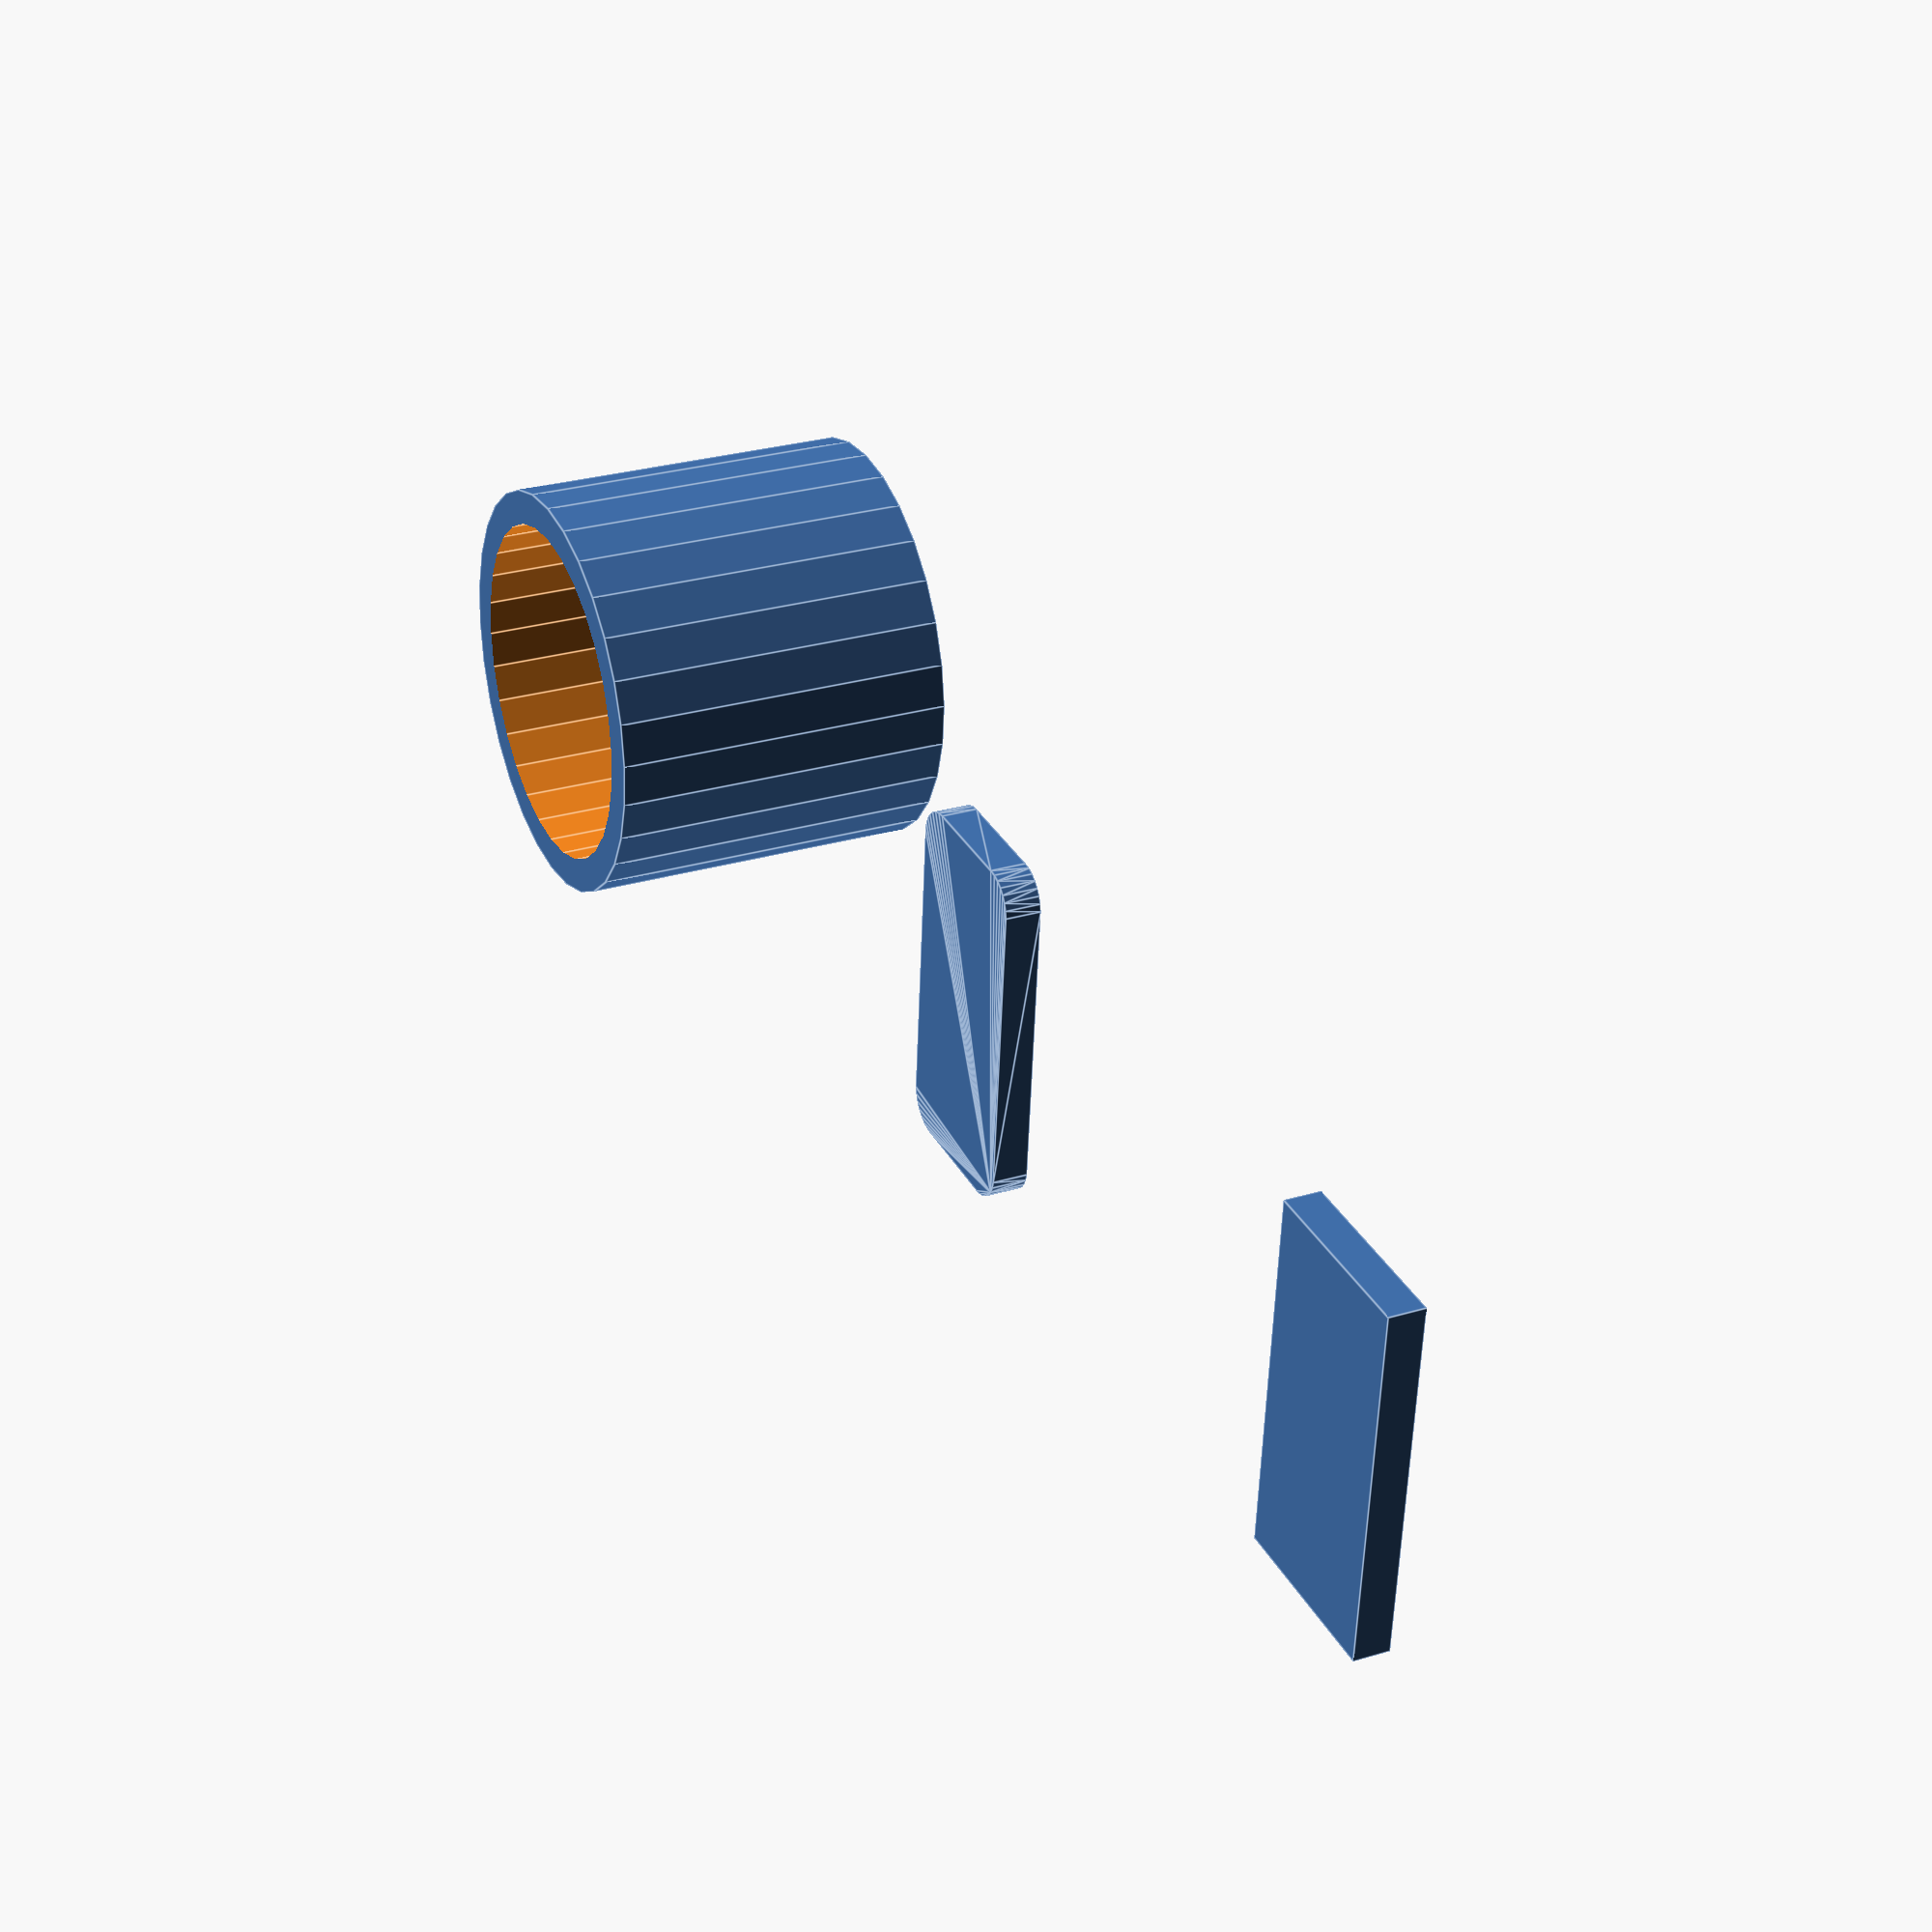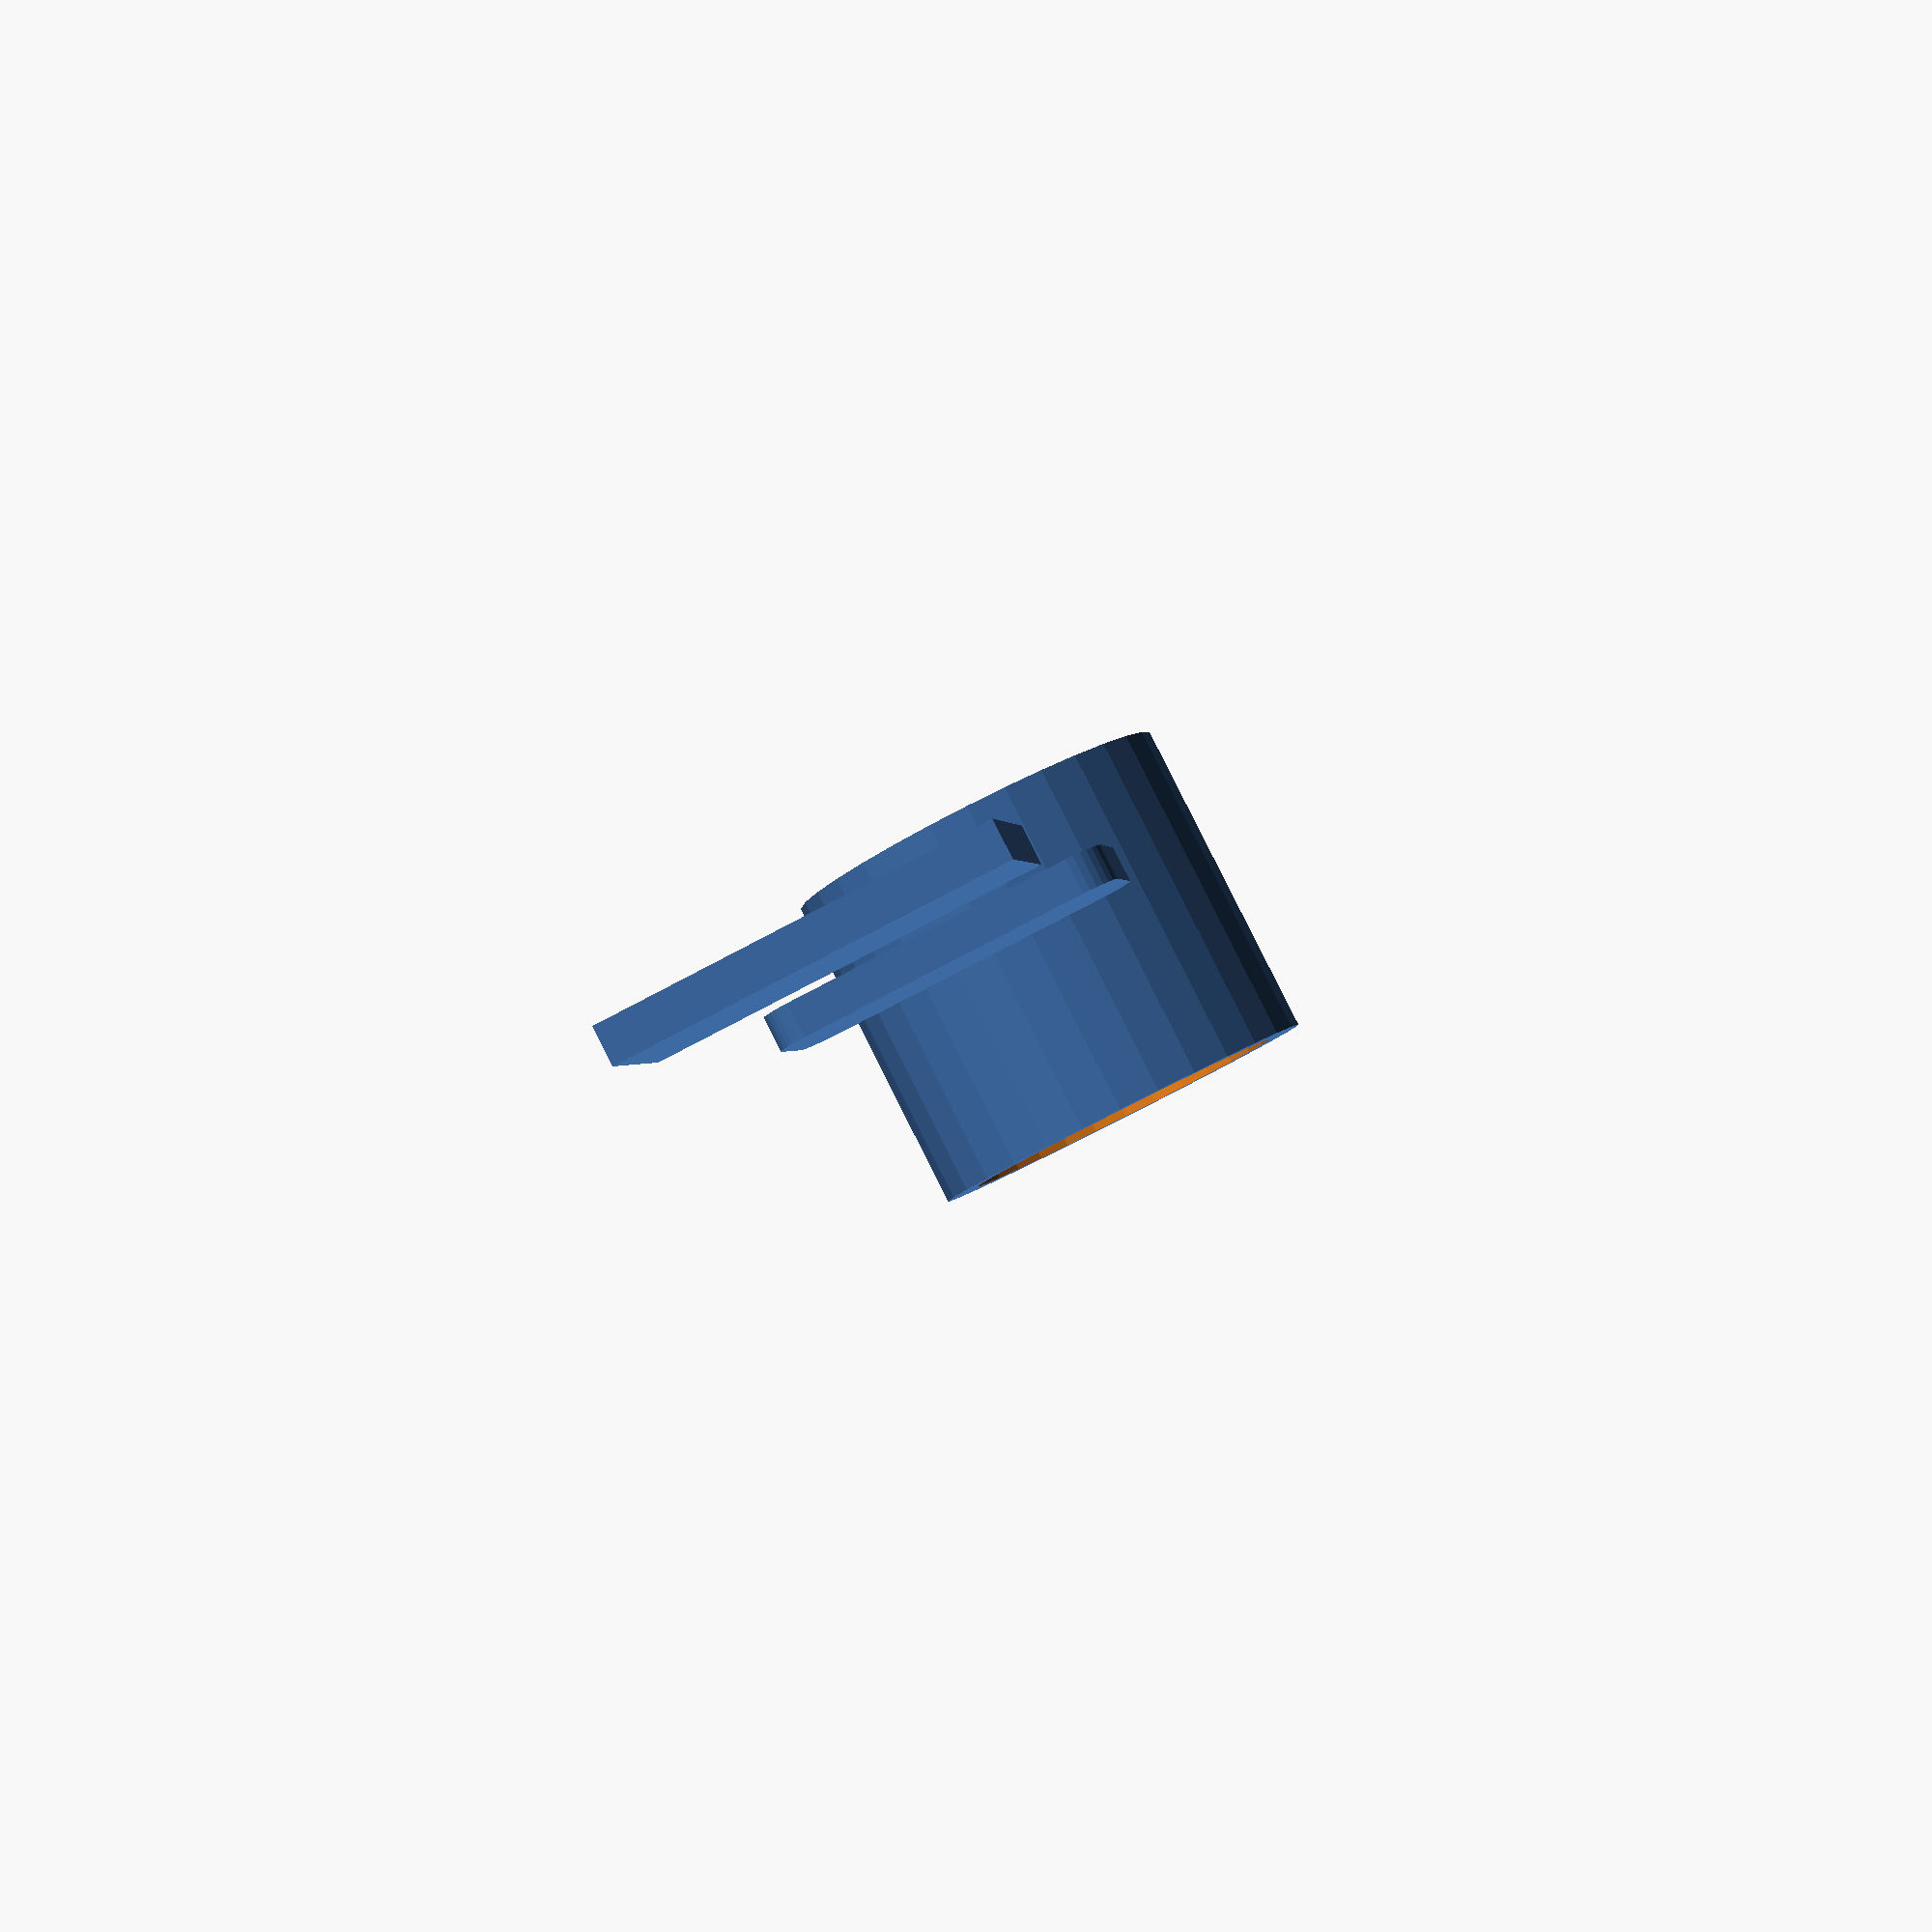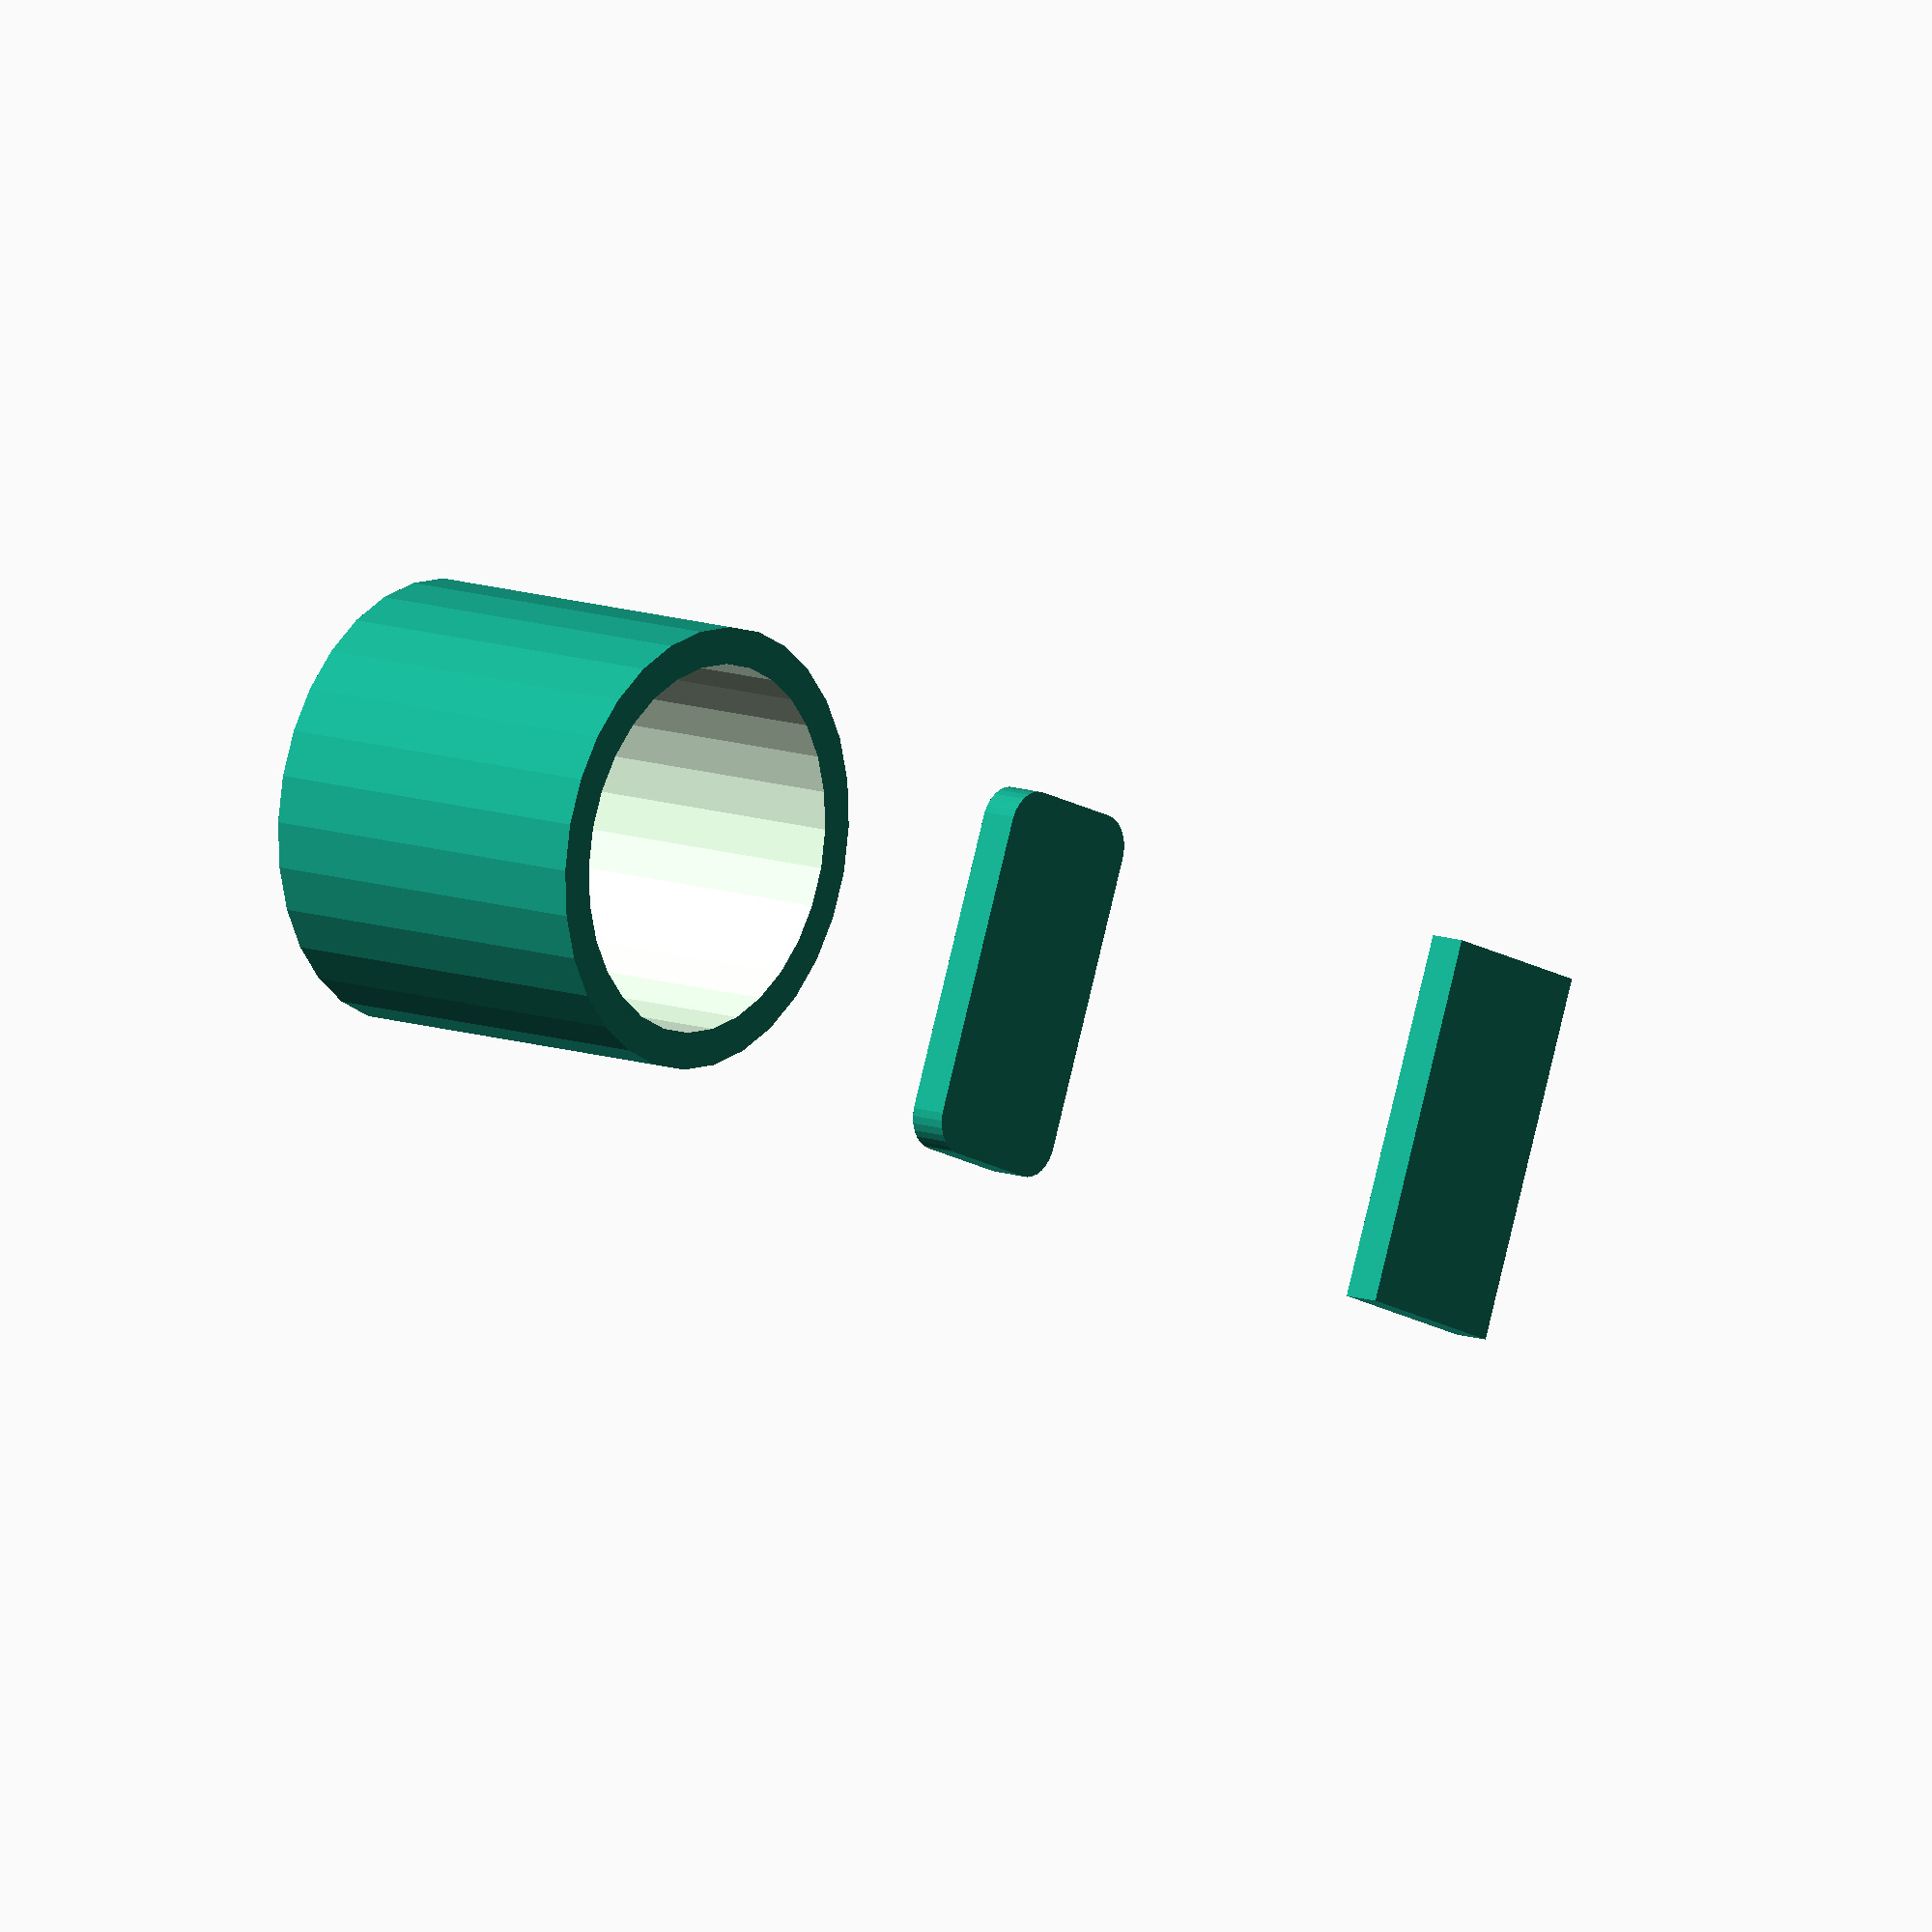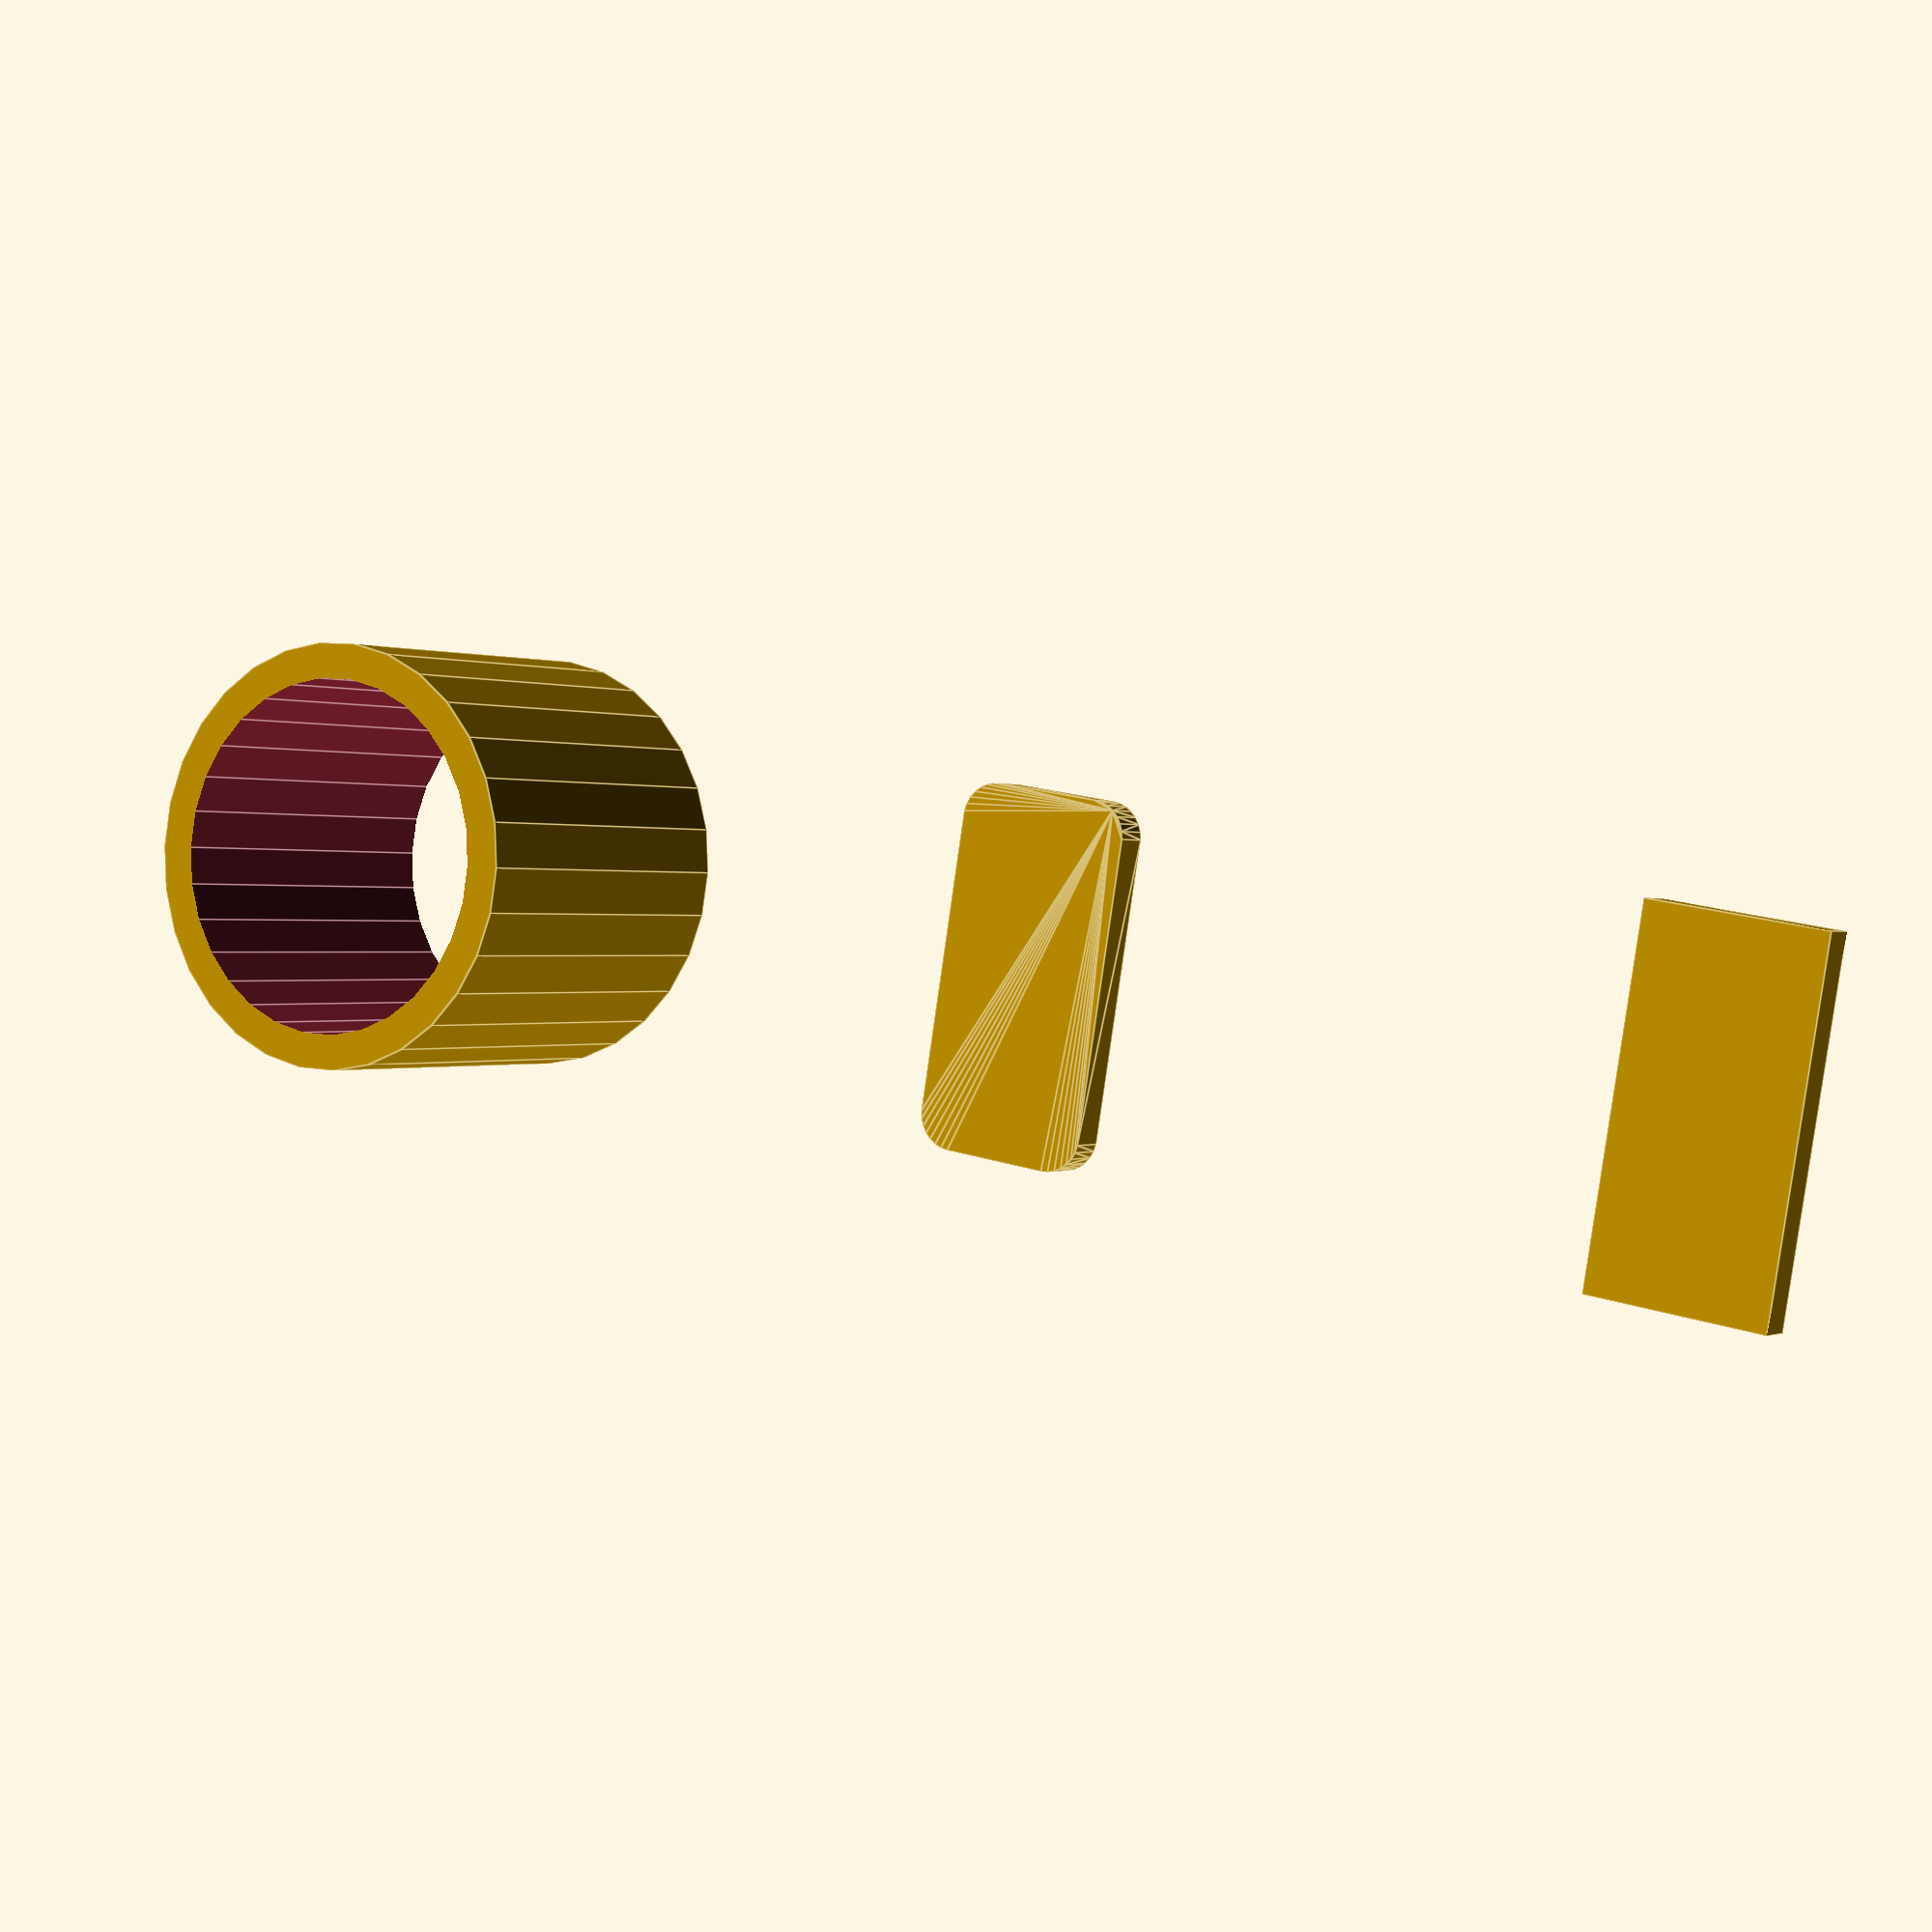
<openscad>

//
// Licensed under the MIT license. See LICENSE file in the project root for details.
//

module plate(length=0, width=0, thickness=0, l=0, w=0, t=0){
    length_ =    (l>0)? l : length;
    width_ =     (w>0)? w : width;
    thickness_ = (t>0)? t : thickness;
    
    translate([0, 0, thickness_/2]) cube(size=[length_, width_, thickness_], center=true);
}

module rounded_plate(length=0, width=0, thickness=0, radius=0, l=0, w=0, t=0, r=0){
    length_ =    (l>0)? l : length;
    width_ =     (w>0)? w : width;
    thickness_ = (t>0)? t : thickness;
    radius_ =    (r>0)? r : radius;
    
    l1 = length_-2*radius_;
    l2 = width_-2*radius_;
    
    if(radius_ == 0)
        plate(l=l, w=w, t=t);
    else
        hull(){
            plate(length=l1, width=l2, thickness=thickness_);
            translate([-l1/2, -l2/2, 0]) cylinder(r=radius_, h=thickness_);
            translate([ l1/2, -l2/2, 0]) cylinder(r=radius_, h=thickness_);
            translate([ l1/2,  l2/2, 0]) cylinder(r=radius_, h=thickness_);
            translate([-l1/2,  l2/2, 0]) cylinder(r=radius_, h=thickness_);
        }
}

module tube(h=0, rin=0, rout=0, center=false, height=0, radius_in=0, radius_out=0){
    height_ = (h>0)? h : height;
    rin_ = (rin>0)? rin : radius_in;
    rout_ = (rout>0)? rout : radius_out;
    
    difference(){
        cylinder(h=height_, r=rout_, center=center);
        translate([0, 0, -1]) cylinder(h=height_+3, r=rin_, center=center);
    }
}


module basic_shapes_demo()
{
    translate([0, 0, 0]) plate(l=10, width=5, t=1);
    translate([0, 20, 0]) rounded_plate(length=10, w=5, t=1, r=1);
    translate([0, 40, 0]) tube(h=10, rin=5, rout=6, center=true);
}

basic_shapes_demo($fn=30);

</openscad>
<views>
elev=332.6 azim=275.0 roll=65.0 proj=p view=edges
elev=274.2 azim=189.0 roll=153.3 proj=p view=wireframe
elev=168.1 azim=111.4 roll=230.5 proj=o view=wireframe
elev=179.8 azim=260.4 roll=327.7 proj=p view=edges
</views>
